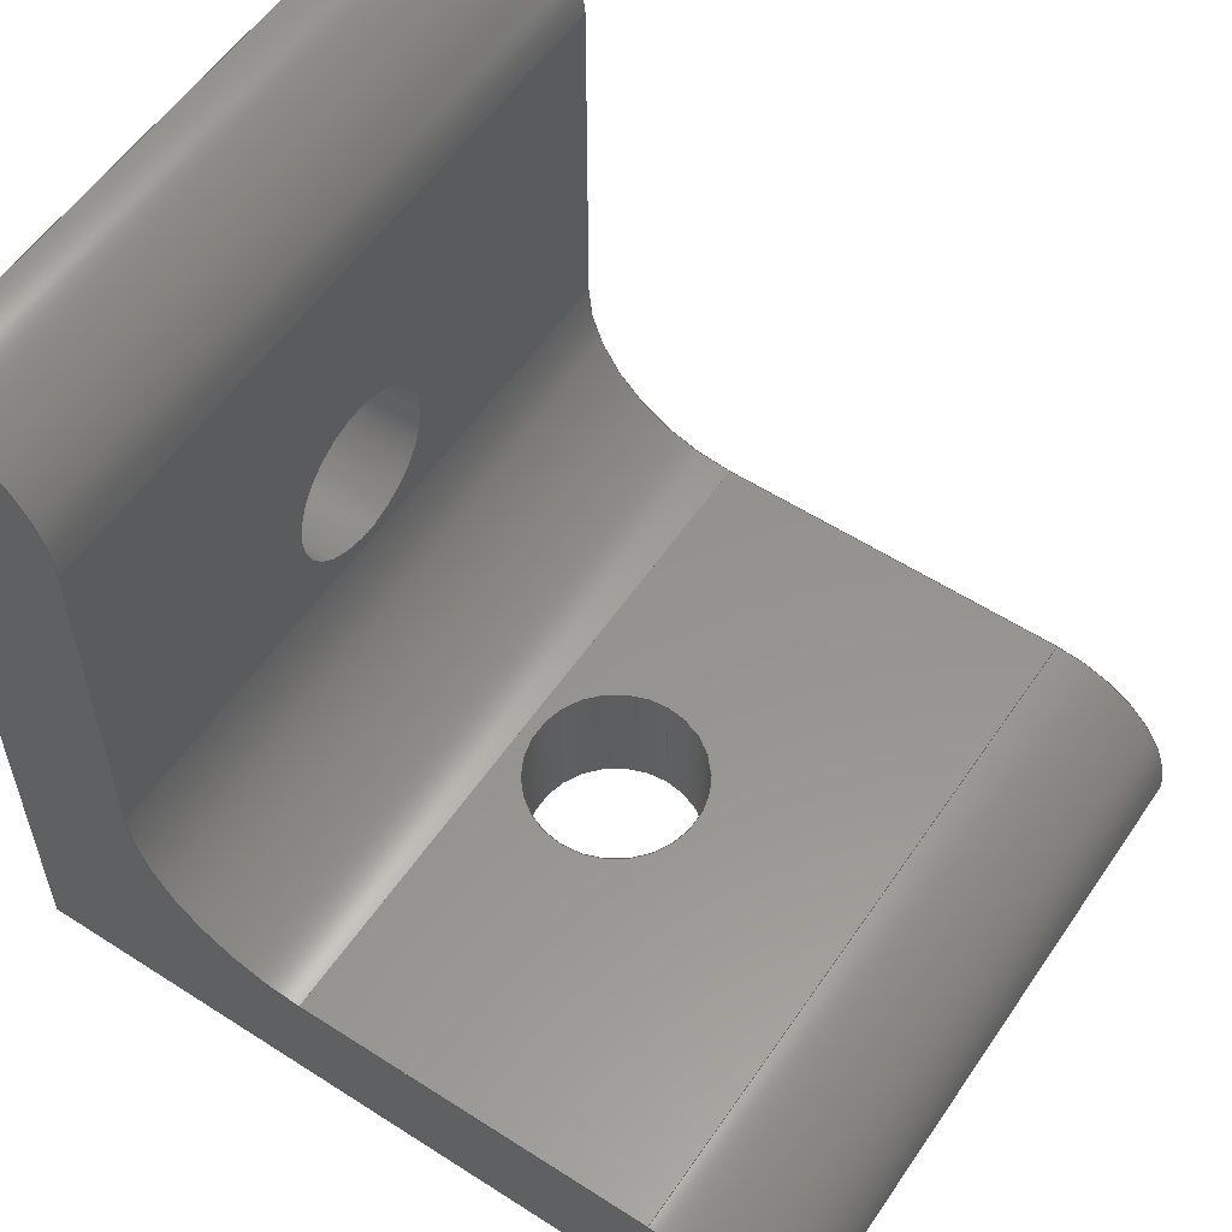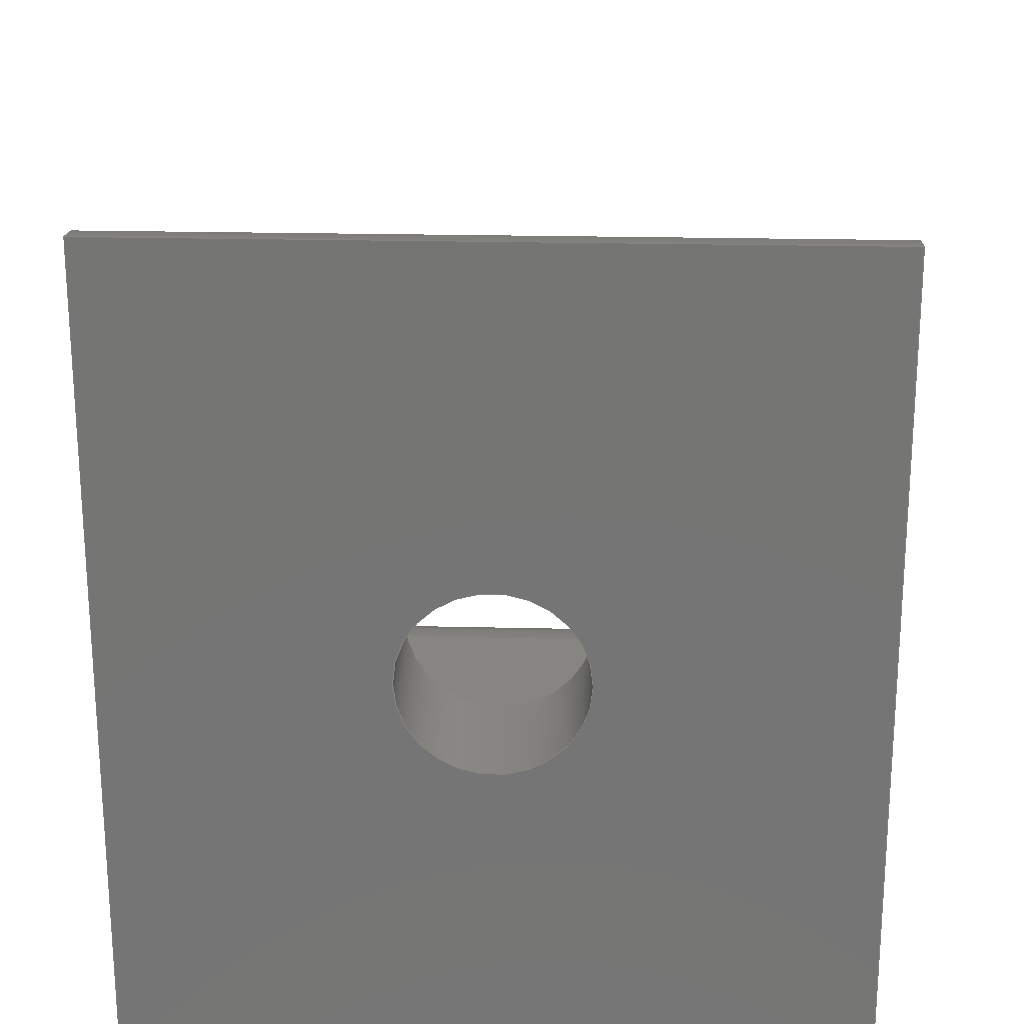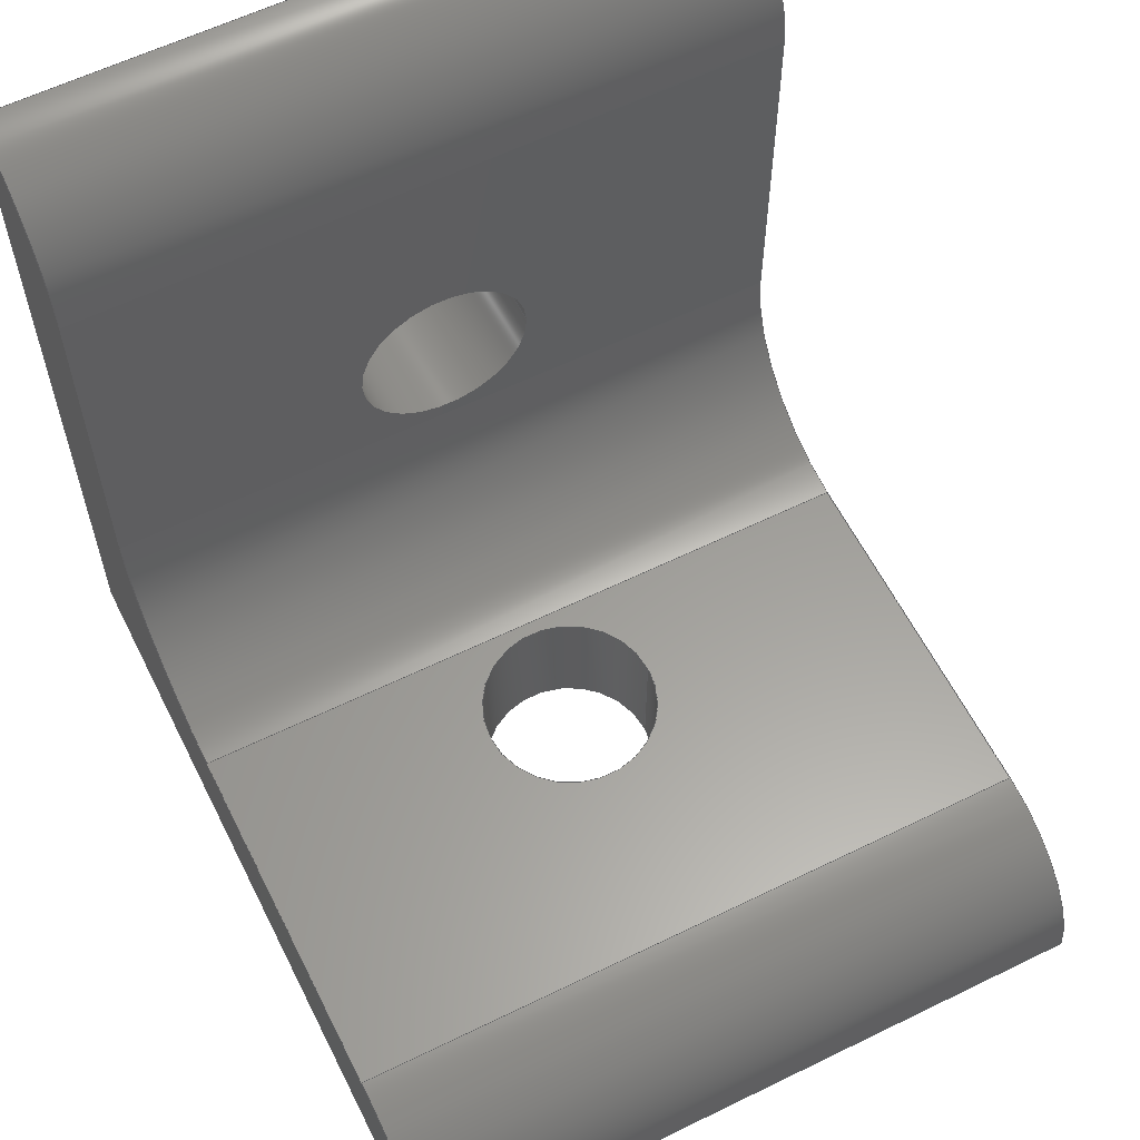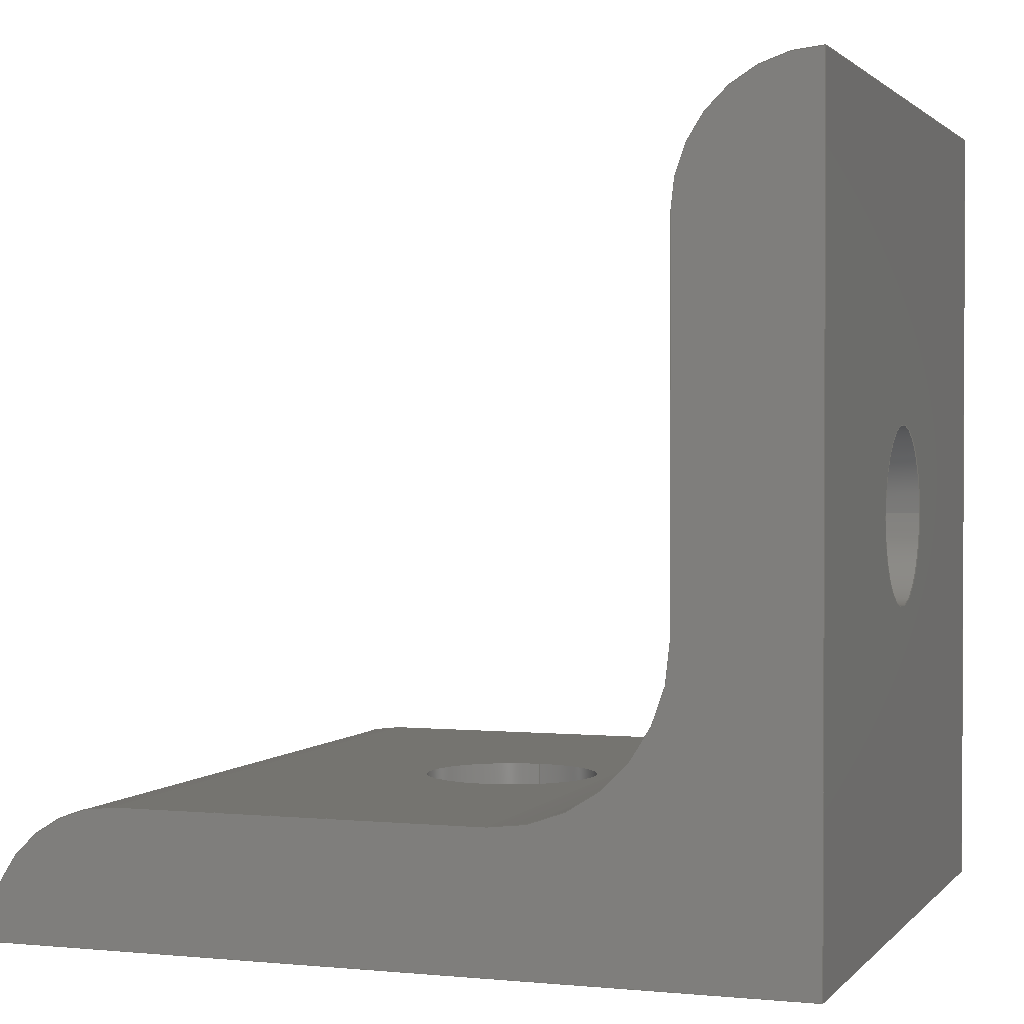
<metadata>
{"format":"step","ext":"stp","renderer":"f3d","projection":"perspective","resolution":1024,"background":"white","views":[{"elev":56.6,"azim":-56.1,"up":"+Y"},{"elev":22.2,"azim":2.4,"up":"+Z"},{"elev":60.1,"azim":-26.6,"up":"+Y"},{"elev":1.5,"azim":-70.5,"up":"+Z"}]}
</metadata>
<code>
ISO-10303-21;
DATA;
#1=PROPERTY_DEFINITION_REPRESENTATION(#5,#3);
#2=PROPERTY_DEFINITION_REPRESENTATION(#6,#4);
#3=REPRESENTATION('',(#7),#349);
#4=REPRESENTATION('',(#8),#349);
#5=PROPERTY_DEFINITION('pmi validation property','',#357);
#6=PROPERTY_DEFINITION('pmi validation property','',#357);
#7=VALUE_REPRESENTATION_ITEM('number of annotations',COUNT_MEASURE(0));
#8=VALUE_REPRESENTATION_ITEM('number of views',COUNT_MEASURE(0));
#9=SHAPE_REPRESENTATION_RELATIONSHIP('','',#211,#10);
#10=ADVANCED_BREP_SHAPE_REPRESENTATION('',(#209),#349);
#11=PLANE('',#216);
#12=PLANE('',#218);
#13=PLANE('',#223);
#14=PLANE('',#228);
#15=PLANE('',#230);
#16=PLANE('',#231);
#17=LINE('',#298,#32);
#18=LINE('',#302,#33);
#19=LINE('',#306,#34);
#20=LINE('',#308,#35);
#21=LINE('',#310,#36);
#22=LINE('',#314,#37);
#23=LINE('',#316,#38);
#24=LINE('',#318,#39);
#25=LINE('',#322,#40);
#26=LINE('',#328,#41);
#27=LINE('',#330,#42);
#28=LINE('',#332,#43);
#29=LINE('',#336,#44);
#30=LINE('',#342,#45);
#31=LINE('',#343,#46);
#32=VECTOR('',#240,39.37);
#33=VECTOR('',#243,39.37);
#34=VECTOR('',#248,39.37);
#35=VECTOR('',#249,39.37);
#36=VECTOR('',#250,39.37);
#37=VECTOR('',#255,39.37);
#38=VECTOR('',#256,39.37);
#39=VECTOR('',#257,39.37);
#40=VECTOR('',#262,39.37);
#41=VECTOR('',#269,39.37);
#42=VECTOR('',#270,39.37);
#43=VECTOR('',#271,39.37);
#44=VECTOR('',#276,39.37);
#45=VECTOR('',#283,39.37);
#46=VECTOR('',#284,39.37);
#47=ORIENTED_EDGE('',*,*,#97,.T.);
#48=ORIENTED_EDGE('',*,*,#98,.F.);
#49=ORIENTED_EDGE('',*,*,#99,.F.);
#50=ORIENTED_EDGE('',*,*,#100,.T.);
#51=ORIENTED_EDGE('',*,*,#101,.T.);
#52=ORIENTED_EDGE('',*,*,#102,.T.);
#53=ORIENTED_EDGE('',*,*,#103,.F.);
#54=ORIENTED_EDGE('',*,*,#104,.F.);
#55=ORIENTED_EDGE('',*,*,#98,.T.);
#56=ORIENTED_EDGE('',*,*,#105,.T.);
#57=ORIENTED_EDGE('',*,*,#106,.T.);
#58=ORIENTED_EDGE('',*,*,#107,.F.);
#59=ORIENTED_EDGE('',*,*,#108,.F.);
#60=ORIENTED_EDGE('',*,*,#103,.T.);
#61=ORIENTED_EDGE('',*,*,#109,.T.);
#62=ORIENTED_EDGE('',*,*,#110,.F.);
#63=ORIENTED_EDGE('',*,*,#111,.F.);
#64=ORIENTED_EDGE('',*,*,#107,.T.);
#65=ORIENTED_EDGE('',*,*,#112,.F.);
#66=ORIENTED_EDGE('',*,*,#113,.T.);
#67=ORIENTED_EDGE('',*,*,#114,.F.);
#68=ORIENTED_EDGE('',*,*,#115,.F.);
#69=ORIENTED_EDGE('',*,*,#110,.T.);
#70=ORIENTED_EDGE('',*,*,#116,.F.);
#71=ORIENTED_EDGE('',*,*,#117,.F.);
#72=ORIENTED_EDGE('',*,*,#118,.T.);
#73=ORIENTED_EDGE('',*,*,#114,.T.);
#74=ORIENTED_EDGE('',*,*,#119,.F.);
#75=ORIENTED_EDGE('',*,*,#120,.T.);
#76=ORIENTED_EDGE('',*,*,#100,.F.);
#77=ORIENTED_EDGE('',*,*,#121,.F.);
#78=ORIENTED_EDGE('',*,*,#117,.T.);
#79=ORIENTED_EDGE('',*,*,#99,.T.);
#80=ORIENTED_EDGE('',*,*,#104,.T.);
#81=ORIENTED_EDGE('',*,*,#108,.T.);
#82=ORIENTED_EDGE('',*,*,#111,.T.);
#83=ORIENTED_EDGE('',*,*,#115,.T.);
#84=ORIENTED_EDGE('',*,*,#118,.F.);
#85=ORIENTED_EDGE('',*,*,#121,.T.);
#86=ORIENTED_EDGE('',*,*,#97,.F.);
#87=ORIENTED_EDGE('',*,*,#120,.F.);
#88=ORIENTED_EDGE('',*,*,#116,.T.);
#89=ORIENTED_EDGE('',*,*,#113,.F.);
#90=ORIENTED_EDGE('',*,*,#109,.F.);
#91=ORIENTED_EDGE('',*,*,#106,.F.);
#92=ORIENTED_EDGE('',*,*,#102,.F.);
#93=ORIENTED_EDGE('',*,*,#112,.T.);
#94=ORIENTED_EDGE('',*,*,#105,.F.);
#95=ORIENTED_EDGE('',*,*,#119,.T.);
#96=ORIENTED_EDGE('',*,*,#101,.F.);
#97=EDGE_CURVE('',#122,#123,#140,.T.);
#98=EDGE_CURVE('',#124,#123,#17,.T.);
#99=EDGE_CURVE('',#125,#124,#141,.T.);
#100=EDGE_CURVE('',#125,#122,#18,.T.);
#101=EDGE_CURVE('',#126,#126,#142,.T.);
#102=EDGE_CURVE('',#123,#127,#19,.T.);
#103=EDGE_CURVE('',#128,#127,#20,.T.);
#104=EDGE_CURVE('',#124,#128,#21,.T.);
#105=EDGE_CURVE('',#129,#129,#143,.T.);
#106=EDGE_CURVE('',#127,#130,#22,.T.);
#107=EDGE_CURVE('',#131,#130,#23,.T.);
#108=EDGE_CURVE('',#128,#131,#24,.T.);
#109=EDGE_CURVE('',#130,#132,#144,.T.);
#110=EDGE_CURVE('',#133,#132,#25,.T.);
#111=EDGE_CURVE('',#131,#133,#145,.T.);
#112=EDGE_CURVE('',#134,#134,#146,.T.);
#113=EDGE_CURVE('',#132,#135,#26,.T.);
#114=EDGE_CURVE('',#136,#135,#27,.T.);
#115=EDGE_CURVE('',#133,#136,#28,.T.);
#116=EDGE_CURVE('',#137,#135,#147,.T.);
#117=EDGE_CURVE('',#138,#137,#29,.T.);
#118=EDGE_CURVE('',#138,#136,#148,.T.);
#119=EDGE_CURVE('',#139,#139,#149,.T.);
#120=EDGE_CURVE('',#137,#122,#30,.T.);
#121=EDGE_CURVE('',#138,#125,#31,.T.);
#122=VERTEX_POINT('',#296);
#123=VERTEX_POINT('',#297);
#124=VERTEX_POINT('',#299);
#125=VERTEX_POINT('',#301);
#126=VERTEX_POINT('',#305);
#127=VERTEX_POINT('',#307);
#128=VERTEX_POINT('',#309);
#129=VERTEX_POINT('',#313);
#130=VERTEX_POINT('',#315);
#131=VERTEX_POINT('',#317);
#132=VERTEX_POINT('',#321);
#133=VERTEX_POINT('',#323);
#134=VERTEX_POINT('',#327);
#135=VERTEX_POINT('',#329);
#136=VERTEX_POINT('',#331);
#137=VERTEX_POINT('',#335);
#138=VERTEX_POINT('',#337);
#139=VERTEX_POINT('',#341);
#140=CIRCLE('',#214,0.25);
#141=CIRCLE('',#215,0.25);
#142=CIRCLE('',#217,0.164);
#143=CIRCLE('',#219,0.164);
#144=CIRCLE('',#221,0.25);
#145=CIRCLE('',#222,0.25);
#146=CIRCLE('',#224,0.164);
#147=CIRCLE('',#226,0.312);
#148=CIRCLE('',#227,0.312);
#149=CIRCLE('',#229,0.164);
#150=EDGE_LOOP('',(#47,#48,#49,#50));
#151=EDGE_LOOP('',(#51));
#152=EDGE_LOOP('',(#52,#53,#54,#55));
#153=EDGE_LOOP('',(#56));
#154=EDGE_LOOP('',(#57,#58,#59,#60));
#155=EDGE_LOOP('',(#61,#62,#63,#64));
#156=EDGE_LOOP('',(#65));
#157=EDGE_LOOP('',(#66,#67,#68,#69));
#158=EDGE_LOOP('',(#70,#71,#72,#73));
#159=EDGE_LOOP('',(#74));
#160=EDGE_LOOP('',(#75,#76,#77,#78));
#161=EDGE_LOOP('',(#79,#80,#81,#82,#83,#84,#85));
#162=EDGE_LOOP('',(#86,#87,#88,#89,#90,#91,#92));
#163=EDGE_LOOP('',(#93));
#164=EDGE_LOOP('',(#94));
#165=EDGE_LOOP('',(#95));
#166=EDGE_LOOP('',(#96));
#167=FACE_BOUND('',#150,.T.);
#168=FACE_BOUND('',#151,.T.);
#169=FACE_BOUND('',#152,.T.);
#170=FACE_BOUND('',#153,.T.);
#171=FACE_BOUND('',#154,.T.);
#172=FACE_BOUND('',#155,.T.);
#173=FACE_BOUND('',#156,.T.);
#174=FACE_BOUND('',#157,.T.);
#175=FACE_BOUND('',#158,.T.);
#176=FACE_BOUND('',#159,.T.);
#177=FACE_BOUND('',#160,.T.);
#178=FACE_BOUND('',#161,.T.);
#179=FACE_BOUND('',#162,.T.);
#180=FACE_BOUND('',#163,.T.);
#181=FACE_BOUND('',#164,.T.);
#182=FACE_BOUND('',#165,.T.);
#183=FACE_BOUND('',#166,.T.);
#184=CYLINDRICAL_SURFACE('',#213,0.25);
#185=CYLINDRICAL_SURFACE('',#220,0.25);
#186=CYLINDRICAL_SURFACE('',#225,0.312);
#187=CYLINDRICAL_SURFACE('',#232,0.164);
#188=CYLINDRICAL_SURFACE('',#233,0.164);
#189=ADVANCED_FACE('',(#167),#184,.T.);
#190=ADVANCED_FACE('',(#168,#169),#11,.F.);
#191=ADVANCED_FACE('',(#170,#171),#12,.F.);
#192=ADVANCED_FACE('',(#172),#185,.T.);
#193=ADVANCED_FACE('',(#173,#174),#13,.F.);
#194=ADVANCED_FACE('',(#175),#186,.F.);
#195=ADVANCED_FACE('',(#176,#177),#14,.F.);
#196=ADVANCED_FACE('',(#178),#15,.T.);
#197=ADVANCED_FACE('',(#179),#16,.F.);
#198=ADVANCED_FACE('',(#180,#181),#187,.F.);
#199=ADVANCED_FACE('',(#182,#183),#188,.F.);
#200=CLOSED_SHELL('',(#189,#190,#191,#192,#193,#194,#195,#196,#197,#198,
#199));
#201=STYLED_ITEM('',(#202),#209);
#202=PRESENTATION_STYLE_ASSIGNMENT((#203));
#203=SURFACE_STYLE_USAGE(.BOTH.,#204);
#204=SURFACE_SIDE_STYLE('',(#205));
#205=SURFACE_STYLE_FILL_AREA(#206);
#206=FILL_AREA_STYLE('',(#207));
#207=FILL_AREA_STYLE_COLOUR('',#208);
#208=COLOUR_RGB('',0.75,0.75,0.75);
#209=MANIFOLD_SOLID_BREP('4302',#200);
#210=SHAPE_DEFINITION_REPRESENTATION(#357,#211);
#211=SHAPE_REPRESENTATION('4302',(#212),#349);
#212=AXIS2_PLACEMENT_3D('',#293,#234,#235);
#213=AXIS2_PLACEMENT_3D('',#294,#236,#237);
#214=AXIS2_PLACEMENT_3D('',#295,#238,#239);
#215=AXIS2_PLACEMENT_3D('',#300,#241,#242);
#216=AXIS2_PLACEMENT_3D('',#303,#244,#245);
#217=AXIS2_PLACEMENT_3D('',#304,#246,#247);
#218=AXIS2_PLACEMENT_3D('',#311,#251,#252);
#219=AXIS2_PLACEMENT_3D('',#312,#253,#254);
#220=AXIS2_PLACEMENT_3D('',#319,#258,#259);
#221=AXIS2_PLACEMENT_3D('',#320,#260,#261);
#222=AXIS2_PLACEMENT_3D('',#324,#263,#264);
#223=AXIS2_PLACEMENT_3D('',#325,#265,#266);
#224=AXIS2_PLACEMENT_3D('',#326,#267,#268);
#225=AXIS2_PLACEMENT_3D('',#333,#272,#273);
#226=AXIS2_PLACEMENT_3D('',#334,#274,#275);
#227=AXIS2_PLACEMENT_3D('',#338,#277,#278);
#228=AXIS2_PLACEMENT_3D('',#339,#279,#280);
#229=AXIS2_PLACEMENT_3D('',#340,#281,#282);
#230=AXIS2_PLACEMENT_3D('',#344,#285,#286);
#231=AXIS2_PLACEMENT_3D('',#345,#287,#288);
#232=AXIS2_PLACEMENT_3D('',#346,#289,#290);
#233=AXIS2_PLACEMENT_3D('',#347,#291,#292);
#234=DIRECTION('',(0,0,1));
#235=DIRECTION('',(1,0,0));
#236=DIRECTION('',(-1,0,0));
#237=DIRECTION('',(0,0,1));
#238=DIRECTION('',(1,0,0));
#239=DIRECTION('',(0,0,-1));
#240=DIRECTION('',(-1,0,0));
#241=DIRECTION('',(1,0,0));
#242=DIRECTION('',(0,0,-1));
#243=DIRECTION('',(-1,0,0));
#244=DIRECTION('',(0,1,0));
#245=DIRECTION('',(0,0,1));
#246=DIRECTION('',(0,1,0));
#247=DIRECTION('',(1,0,0));
#248=DIRECTION('',(0,0,-1));
#249=DIRECTION('',(-1,0,0));
#250=DIRECTION('',(0,0,-1));
#251=DIRECTION('',(0,0,1));
#252=DIRECTION('',(1,0,0));
#253=DIRECTION('',(0,0,1));
#254=DIRECTION('',(1,0,0));
#255=DIRECTION('',(0,1,0));
#256=DIRECTION('',(-1,0,0));
#257=DIRECTION('',(0,1,0));
#258=DIRECTION('',(-1,0,0));
#259=DIRECTION('',(0,0,1));
#260=DIRECTION('',(1,0,0));
#261=DIRECTION('',(0,0,-1));
#262=DIRECTION('',(-1,0,0));
#263=DIRECTION('',(1,0,0));
#264=DIRECTION('',(0,0,-1));
#265=DIRECTION('',(0,0,-1));
#266=DIRECTION('',(-1,0,0));
#267=DIRECTION('',(0,0,1));
#268=DIRECTION('',(1,0,0));
#269=DIRECTION('',(0,-1,0));
#270=DIRECTION('',(-1,0,0));
#271=DIRECTION('',(0,-1,0));
#272=DIRECTION('',(-1,0,0));
#273=DIRECTION('',(0,0,1));
#274=DIRECTION('',(1,0,0));
#275=DIRECTION('',(0,0,-1));
#276=DIRECTION('',(-1,0,0));
#277=DIRECTION('',(1,0,0));
#278=DIRECTION('',(0,0,-1));
#279=DIRECTION('',(0,-1,0));
#280=DIRECTION('',(0,0,-1));
#281=DIRECTION('',(0,1,0));
#282=DIRECTION('',(1,0,0));
#283=DIRECTION('',(0,0,1));
#284=DIRECTION('',(0,0,1));
#285=DIRECTION('',(1,0,0));
#286=DIRECTION('',(0,0,-1));
#287=DIRECTION('',(1,0,0));
#288=DIRECTION('',(0,0,-1));
#289=DIRECTION('',(0,0,-1));
#290=DIRECTION('',(-1,0,0));
#291=DIRECTION('',(0,-1,0));
#292=DIRECTION('',(0,0,-1));
#293=CARTESIAN_POINT('',(0,0,0));
#294=CARTESIAN_POINT('',(0.655,7.854e-16,1.25));
#295=CARTESIAN_POINT('',(-0.655,7.854e-16,1.25));
#296=CARTESIAN_POINT('',(-0.655,0.25,1.25));
#297=CARTESIAN_POINT('',(-0.655,0,1.5));
#298=CARTESIAN_POINT('',(0.655,0,1.5));
#299=CARTESIAN_POINT('',(0.655,0,1.5));
#300=CARTESIAN_POINT('',(0.655,7.854e-16,1.25));
#301=CARTESIAN_POINT('',(0.655,0.25,1.25));
#302=CARTESIAN_POINT('',(0.655,0.25,1.25));
#303=CARTESIAN_POINT('',(0.655,0,1.5));
#304=CARTESIAN_POINT('',(0,0,0.75));
#305=CARTESIAN_POINT('',(0.164,0,0.75));
#306=CARTESIAN_POINT('',(-0.655,0,1.5));
#307=CARTESIAN_POINT('',(-0.655,0,0));
#308=CARTESIAN_POINT('',(0.655,0,0));
#309=CARTESIAN_POINT('',(0.655,0,0));
#310=CARTESIAN_POINT('',(0.655,0,1.5));
#311=CARTESIAN_POINT('',(0.655,0,0));
#312=CARTESIAN_POINT('',(0,0.75,0));
#313=CARTESIAN_POINT('',(0.164,0.75,0));
#314=CARTESIAN_POINT('',(-0.655,0,0));
#315=CARTESIAN_POINT('',(-0.655,1.5,0));
#316=CARTESIAN_POINT('',(0.655,1.5,0));
#317=CARTESIAN_POINT('',(0.655,1.5,0));
#318=CARTESIAN_POINT('',(0.655,0,0));
#319=CARTESIAN_POINT('',(0.655,1.25,7.342e-16));
#320=CARTESIAN_POINT('',(-0.655,1.25,7.342e-16));
#321=CARTESIAN_POINT('',(-0.655,1.25,0.25));
#322=CARTESIAN_POINT('',(0.655,1.25,0.25));
#323=CARTESIAN_POINT('',(0.655,1.25,0.25));
#324=CARTESIAN_POINT('',(0.655,1.25,7.342e-16));
#325=CARTESIAN_POINT('',(0.655,1.25,0.25));
#326=CARTESIAN_POINT('',(0,0.75,0.25));
#327=CARTESIAN_POINT('',(0.164,0.75,0.25));
#328=CARTESIAN_POINT('',(-0.655,1.25,0.25));
#329=CARTESIAN_POINT('',(-0.655,0.562,0.25));
#330=CARTESIAN_POINT('',(0.655,0.562,0.25));
#331=CARTESIAN_POINT('',(0.655,0.562,0.25));
#332=CARTESIAN_POINT('',(0.655,1.25,0.25));
#333=CARTESIAN_POINT('',(0.655,0.562,0.562));
#334=CARTESIAN_POINT('',(-0.655,0.562,0.562));
#335=CARTESIAN_POINT('',(-0.655,0.25,0.562));
#336=CARTESIAN_POINT('',(0.655,0.25,0.562));
#337=CARTESIAN_POINT('',(0.655,0.25,0.562));
#338=CARTESIAN_POINT('',(0.655,0.562,0.562));
#339=CARTESIAN_POINT('',(0.655,0.25,0.562));
#340=CARTESIAN_POINT('',(0,0.25,0.75));
#341=CARTESIAN_POINT('',(0.164,0.25,0.75));
#342=CARTESIAN_POINT('',(-0.655,0.25,0.562));
#343=CARTESIAN_POINT('',(0.655,0.25,0.562));
#344=CARTESIAN_POINT('',(0.655,7.854e-16,1.25));
#345=CARTESIAN_POINT('',(-0.655,7.854e-16,1.25));
#346=CARTESIAN_POINT('',(0,0.75,0.25));
#347=CARTESIAN_POINT('',(0,0.25,0.75));
#348=MECHANICAL_DESIGN_GEOMETRIC_PRESENTATION_REPRESENTATION('',(#201),
#349);
#349=(
GEOMETRIC_REPRESENTATION_CONTEXT(3)
GLOBAL_UNCERTAINTY_ASSIGNED_CONTEXT((#350))
GLOBAL_UNIT_ASSIGNED_CONTEXT((#353,#352,#351))
REPRESENTATION_CONTEXT('4302','TOP_LEVEL_ASSEMBLY_PART')
);
#350=UNCERTAINTY_MEASURE_WITH_UNIT(LENGTH_MEASURE(0.0001969),
#353,'DISTANCE_ACCURACY_VALUE','Maximum Tolerance applied to model');
#351=(
NAMED_UNIT(*)
SI_UNIT($,.STERADIAN.)
SOLID_ANGLE_UNIT()
);
#352=(
NAMED_UNIT(*)
PLANE_ANGLE_UNIT()
SI_UNIT($,.RADIAN.)
);
#353=(
CONVERSION_BASED_UNIT('INCH',#355)
LENGTH_UNIT()
NAMED_UNIT(#354)
);
#354=DIMENSIONAL_EXPONENTS(1,0,0,0,0,0,0);
#355=LENGTH_MEASURE_WITH_UNIT(LENGTH_MEASURE(25.4),#356);
#356=(
LENGTH_UNIT()
NAMED_UNIT(*)
SI_UNIT(.MILLI.,.METRE.)
);
#357=PRODUCT_DEFINITION_SHAPE('','',#358);
#358=PRODUCT_DEFINITION('','',#360,#359);
#359=PRODUCT_DEFINITION_CONTEXT('',#366,'design');
#360=PRODUCT_DEFINITION_FORMATION_WITH_SPECIFIED_SOURCE('','',#362,
 .NOT_KNOWN.);
#361=PRODUCT_RELATED_PRODUCT_CATEGORY('','',(#362));
#362=PRODUCT('4302','4302','4302',(#364));
#363=PRODUCT_CATEGORY('','');
#364=PRODUCT_CONTEXT('',#366,'mechanical');
#365=APPLICATION_PROTOCOL_DEFINITION('international standard',
'automotive_design',2010,#366);
#366=APPLICATION_CONTEXT(
'core data for automotive mechanical design processes');
ENDSEC;
END-ISO-10303-21;

</code>
